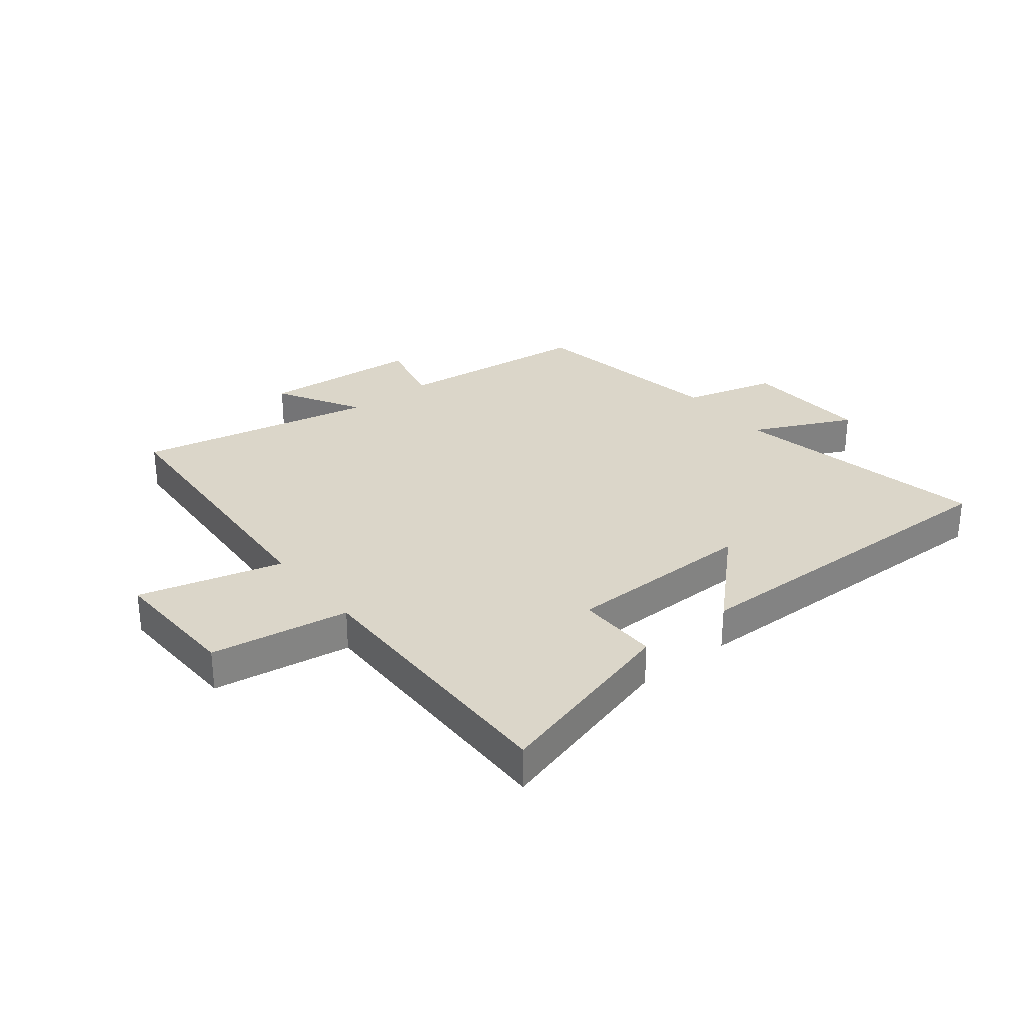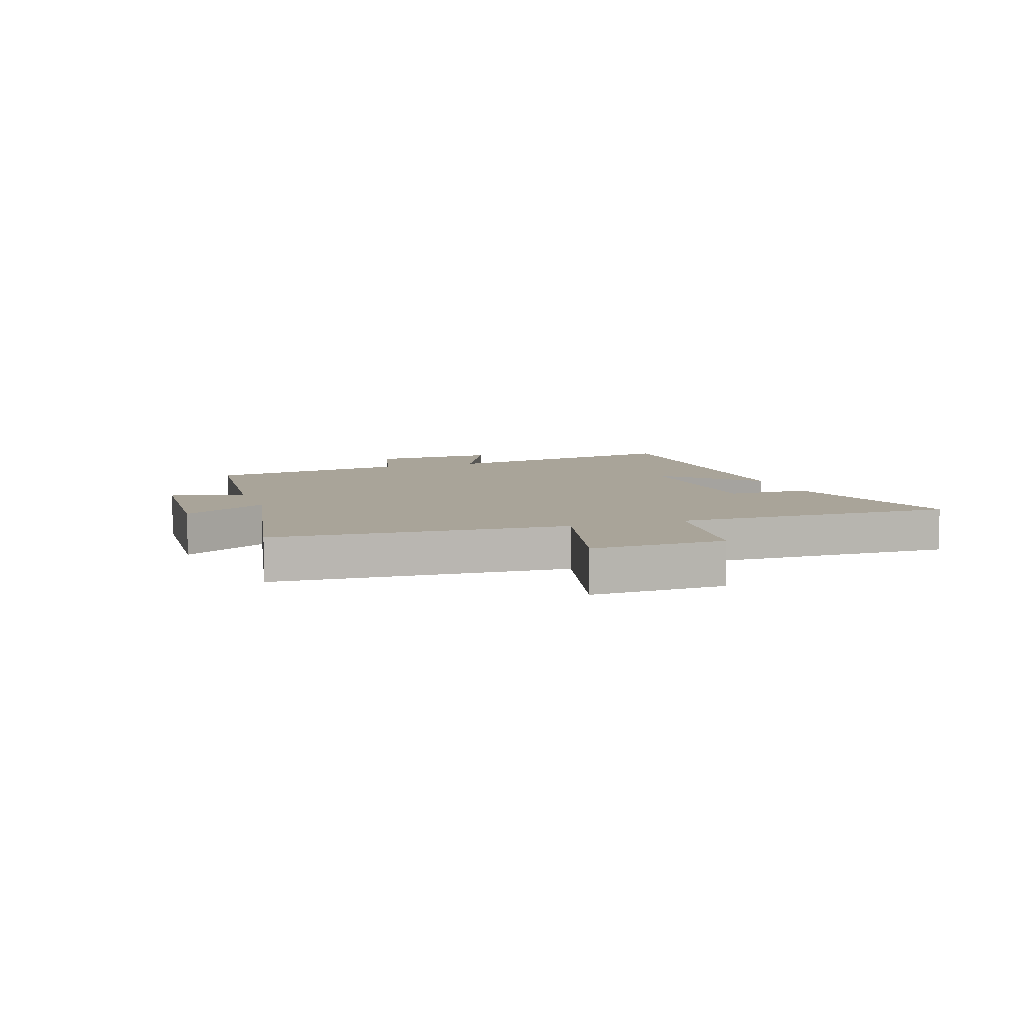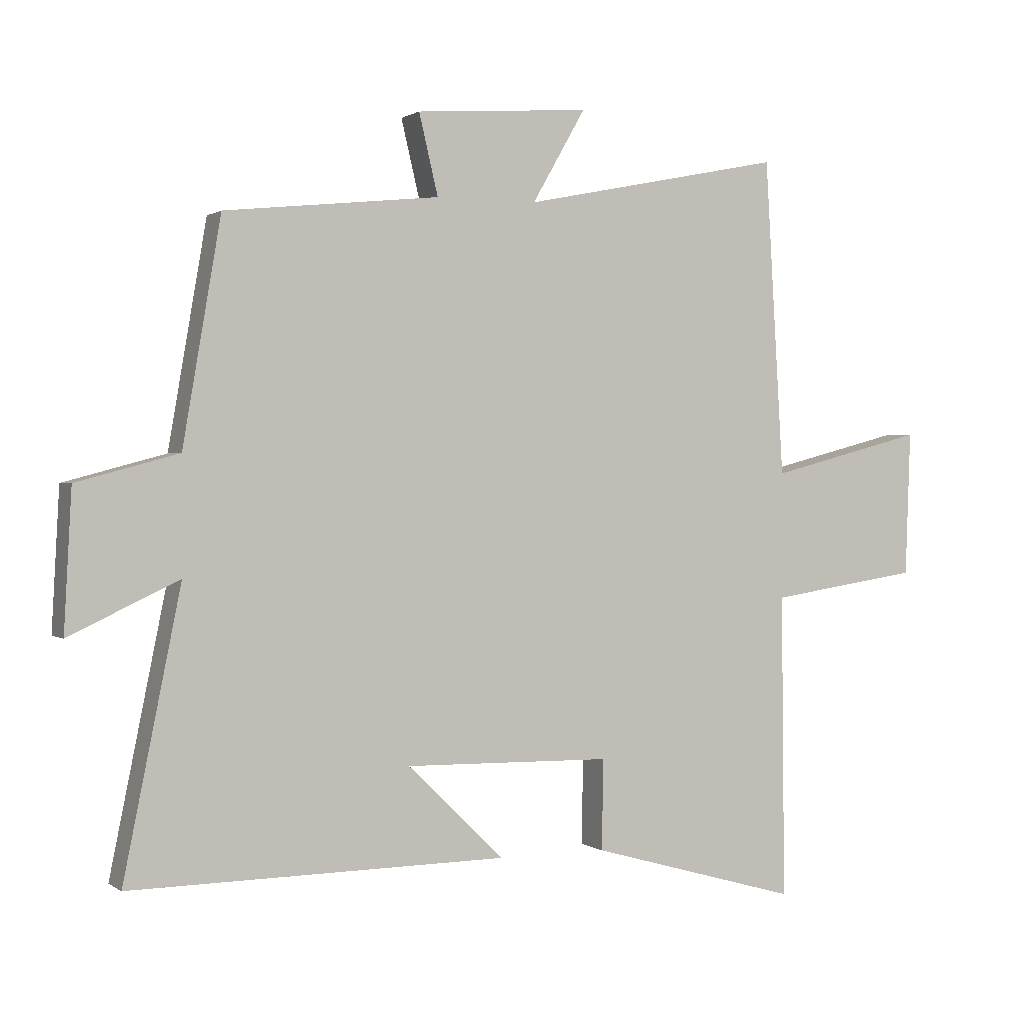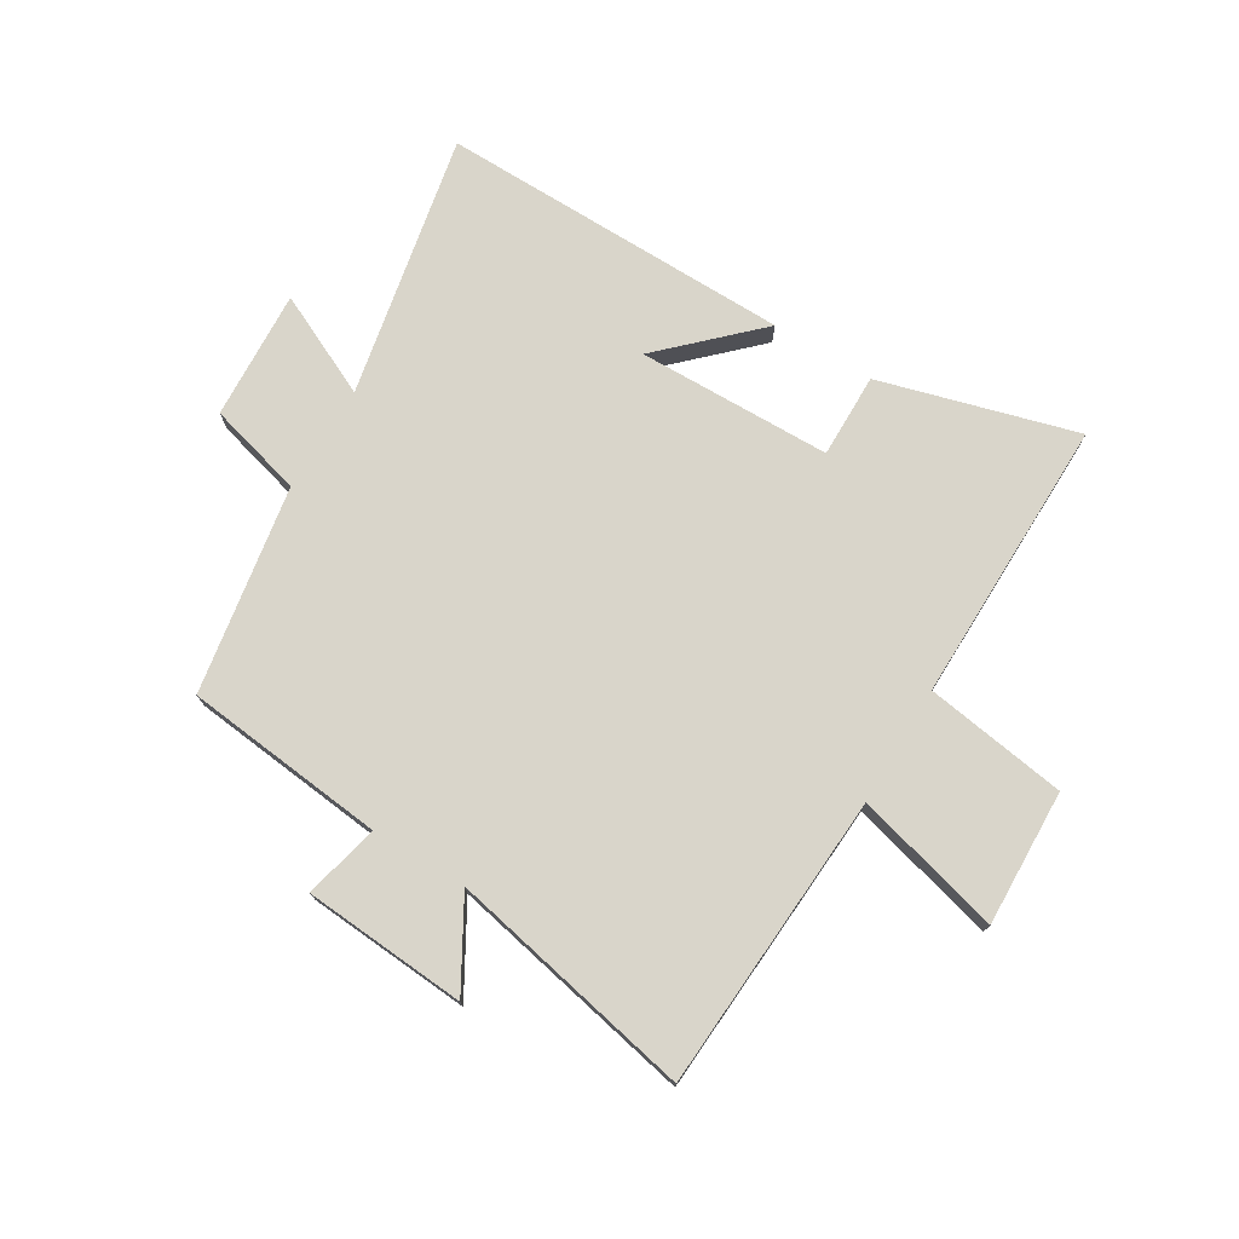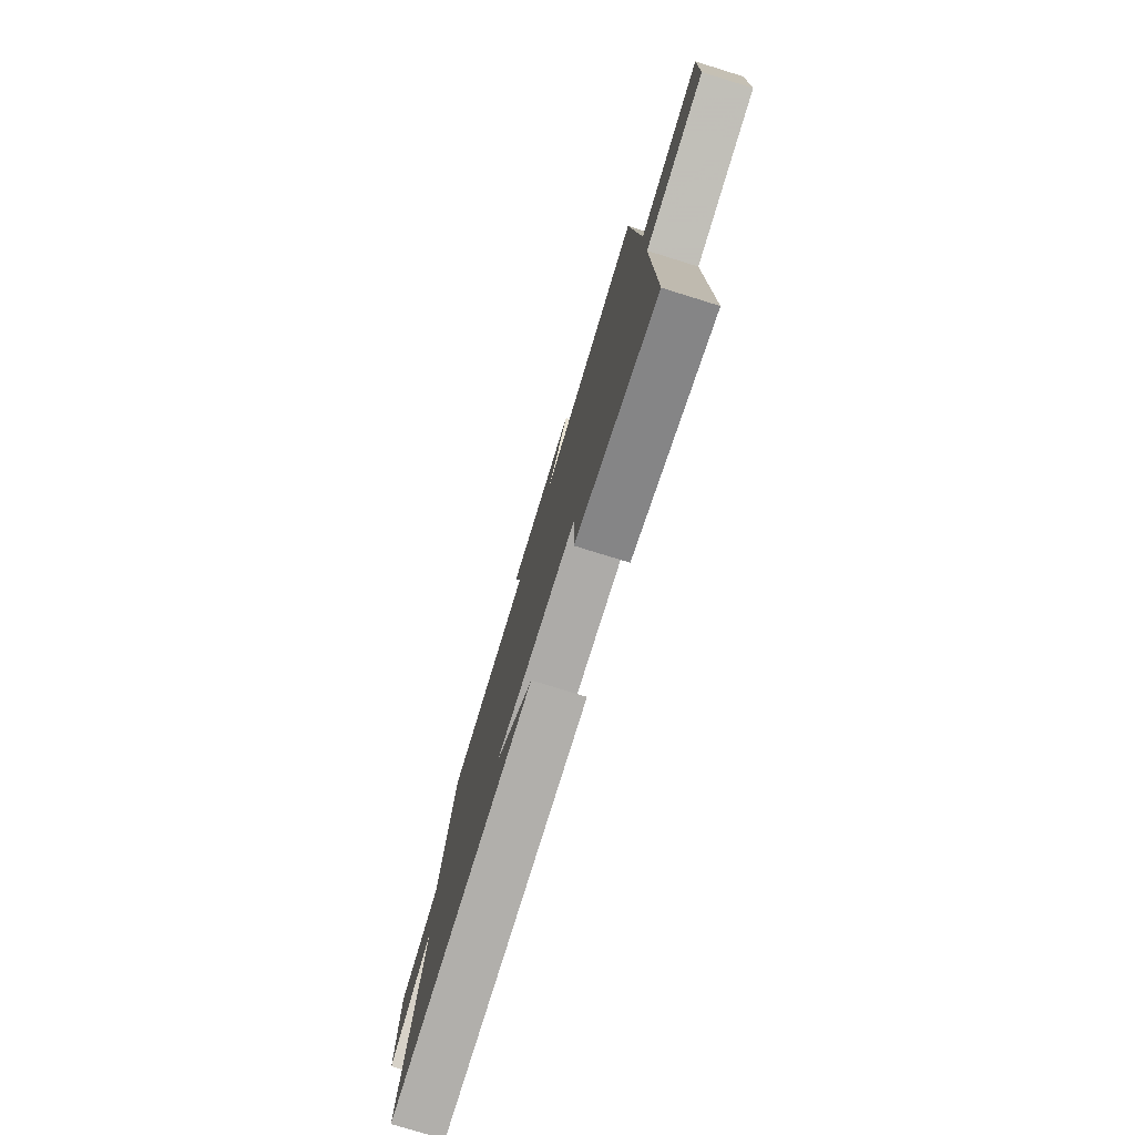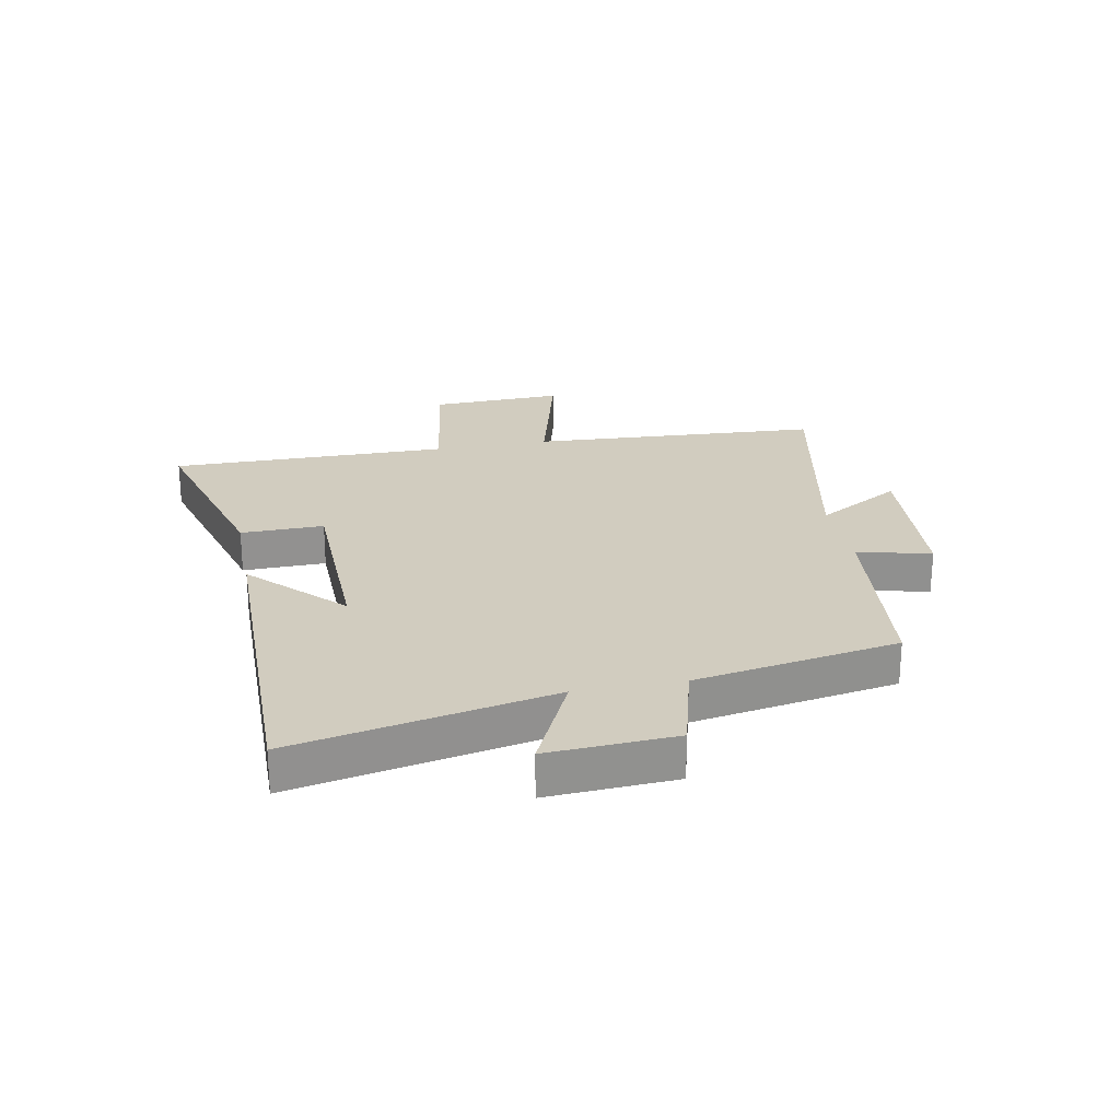
<metadata>
{"format":"obj","ext":"obj","renderer":"f3d","projection":"perspective","resolution":1024,"background":"white","views":[{"elev":29.9,"azim":141.7,"up":"+Y"},{"elev":7.2,"azim":70.9,"up":"+Y"},{"elev":0.9,"azim":-24.9,"up":"+Z"},{"elev":74.7,"azim":31.2,"up":"+Y"},{"elev":-77.6,"azim":72.8,"up":"+Z"},{"elev":24.2,"azim":-101.0,"up":"+Y"}]}
</metadata>
<code>
v -0.44 0.07 0.464
v -0.102 0.07 0.5
v -0.132 0.07 0.626
v 0.142 0.07 0.646
v 0.058 0.07 0.5
v 0.47 0.07 0.584
v 0.5 0.07 0.086
v 0.746 0.07 0.15
v 0.738 0.07 -0.078
v 0.5 0.07 -0.114
v 0.505 0.07 -0.593
v 0.175 0.07 -0.5
v 0.177 0.07 -0.358
v -0.149 0.07 -0.352
v 0.003 0.07 -0.5
v -0.59 0.07 -0.507
v -0.5 0.07 -0.065
v -0.672 0.07 -0.146
v -0.66 0.07 0.072
v -0.5 0.07 0.115
v -0.44 0 0.464
v -0.102 0 0.5
v -0.132 0 0.626
v 0.142 0 0.646
v 0.058 0 0.5
v 0.47 0 0.584
v 0.5 0 0.086
v 0.746 0 0.15
v 0.738 0 -0.078
v 0.5 0 -0.114
v 0.505 0 -0.593
v 0.175 0 -0.5
v 0.177 0 -0.358
v -0.149 0 -0.352
v 0.003 0 -0.5
v -0.59 0 -0.507
v -0.5 0 -0.065
v -0.672 0 -0.146
v -0.66 0 0.072
v -0.5 0 0.115
f 17 18 19 20
f 17 20 1 2
f 14 15 16 17
f 13 14 17 2
f 10 11 12 13
f 10 13 2 3
f 7 8 9 10
f 5 6 7 10
f 5 10 3
f 3 4 5
f 40 39 38 37
f 22 21 40 37
f 37 36 35 34
f 22 37 34 33
f 33 32 31 30
f 23 22 33 30
f 30 29 28 27
f 30 27 26 25
f 23 30 25
f 25 24 23
f 1 21 22 2
f 2 22 23 3
f 3 23 24 4
f 4 24 25 5
f 5 25 26 6
f 6 26 27 7
f 7 27 28 8
f 8 28 29 9
f 9 29 30 10
f 10 30 31 11
f 11 31 32 12
f 12 32 33 13
f 13 33 34 14
f 14 34 35 15
f 15 35 36 16
f 16 36 37 17
f 17 37 38 18
f 18 38 39 19
f 19 39 40 20
f 20 40 21 1

</code>
